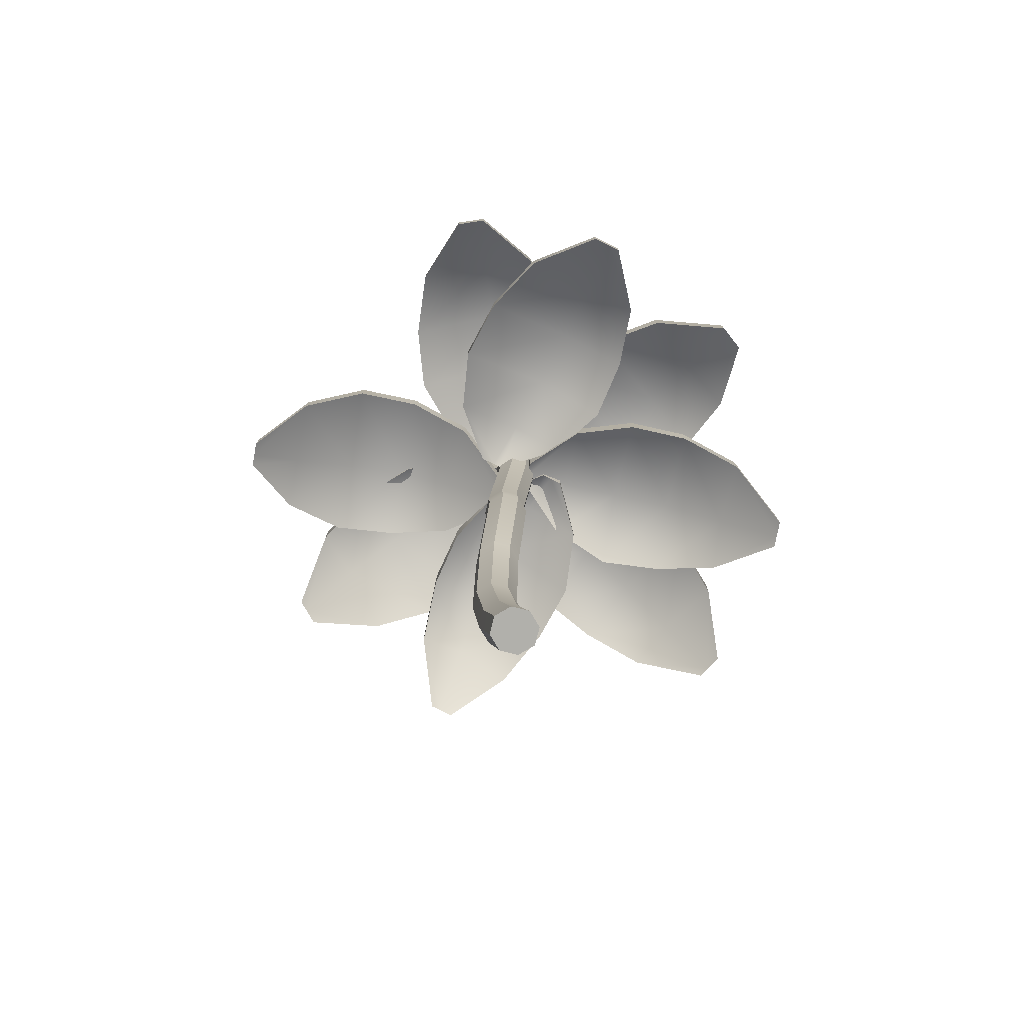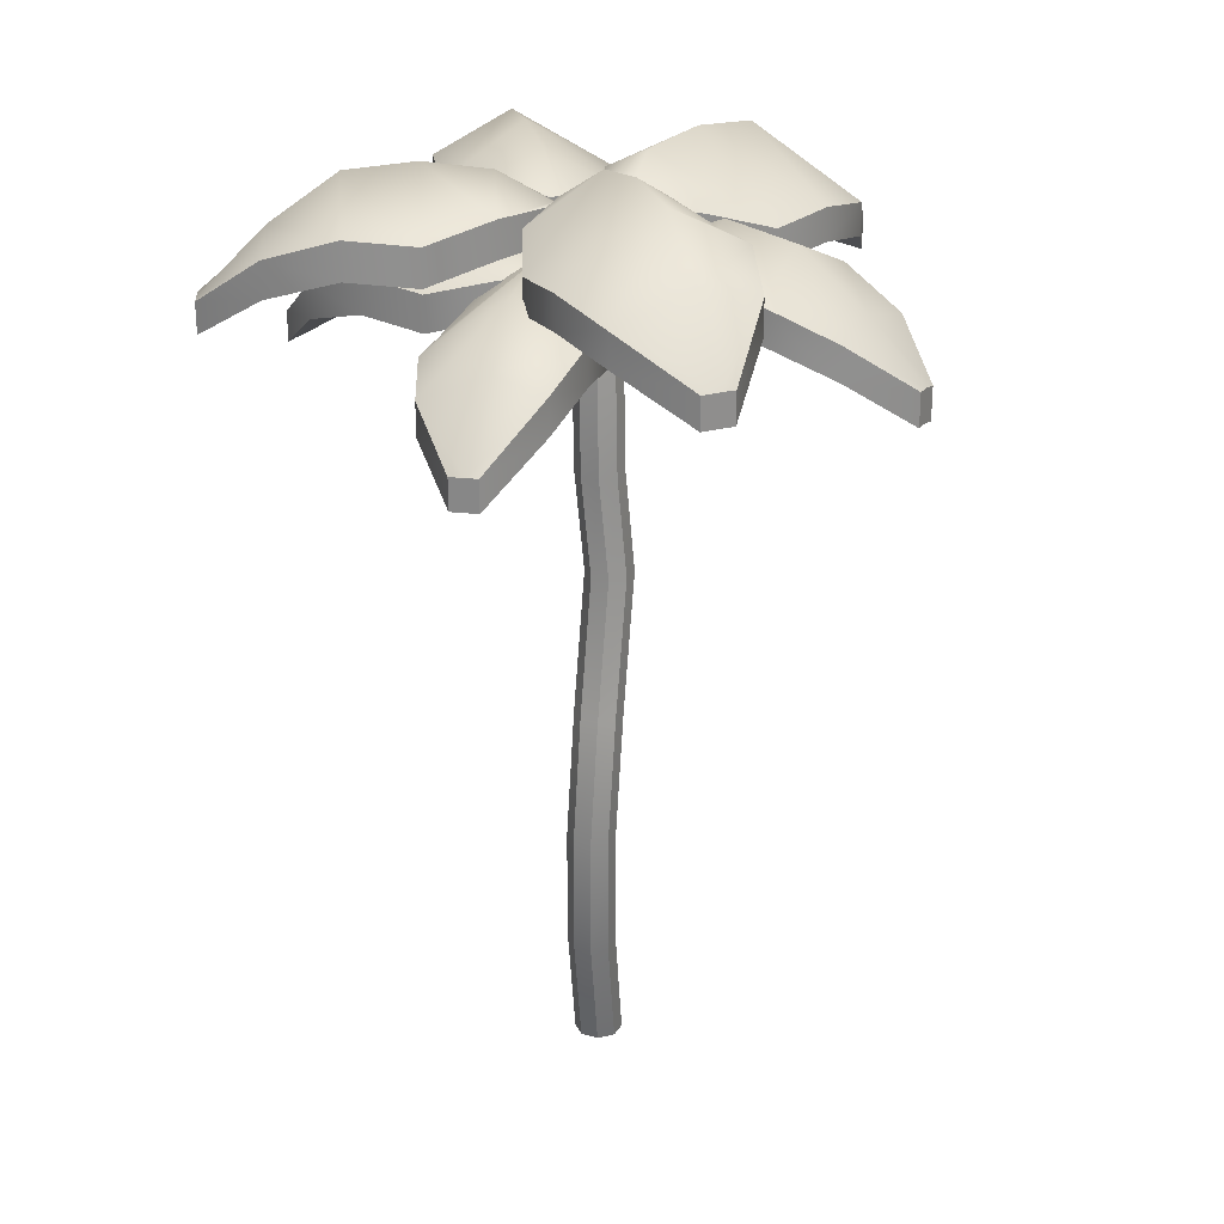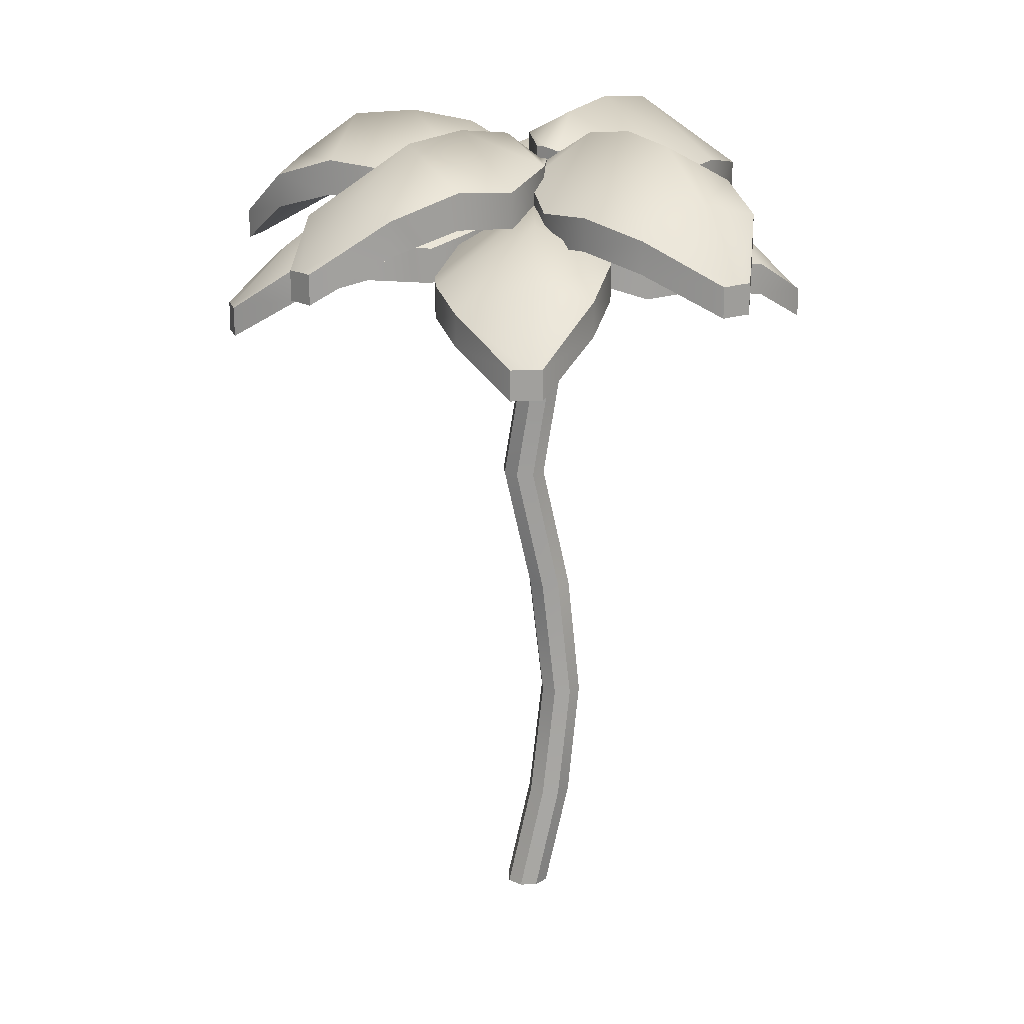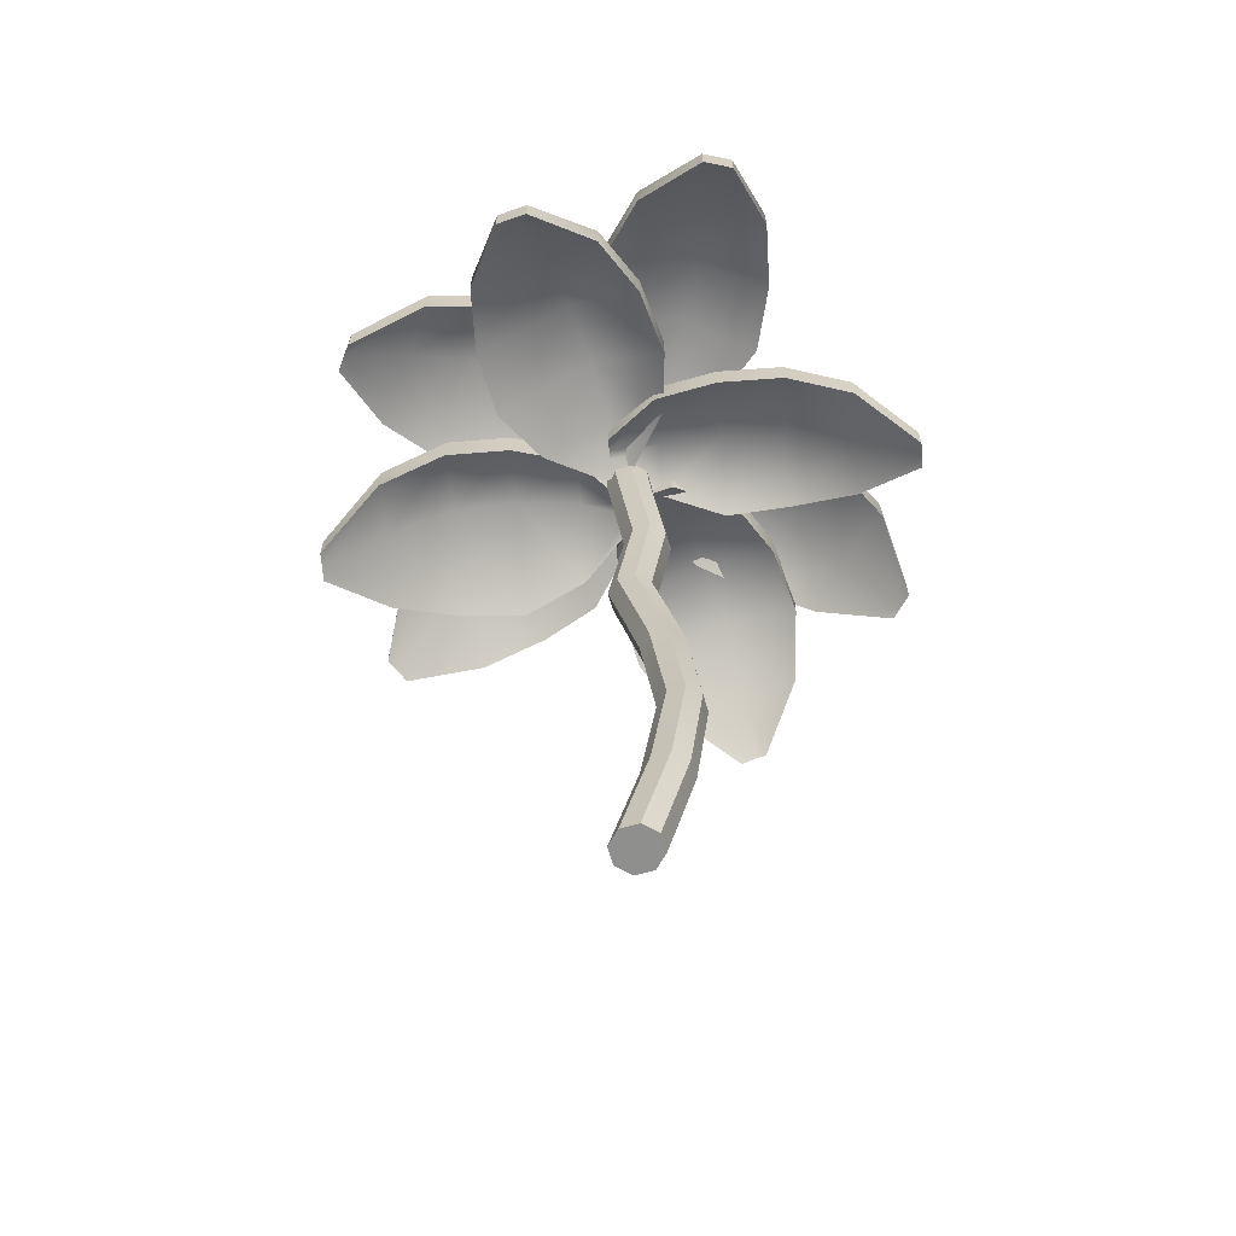
<metadata>
{"format":"obj","ext":"obj","renderer":"f3d","projection":"perspective","resolution":1024,"background":"white","views":[{"elev":-78.4,"azim":98.3,"up":"+Y"},{"elev":24.9,"azim":-42.9,"up":"+Y"},{"elev":18.4,"azim":-161.3,"up":"+Y"},{"elev":-65.3,"azim":-141.1,"up":"+Y"}]}
</metadata>
<code>
g default
v 7.39 -7.319 6.572
v 7.101 -7.319 6.452
v 6.811 -7.319 6.572
v 6.691 -7.319 6.861
v 6.811 -7.319 7.15
v 7.101 -7.319 7.27
v 7.39 -7.319 7.15
v 7.51 -7.319 6.861
v 7.461 7.319 6.525
v 7.172 7.319 6.405
v 6.882 7.319 6.525
v 6.763 7.319 6.814
v 6.882 7.319 7.104
v 7.172 7.319 7.224
v 7.461 7.319 7.104
v 7.581 7.319 6.814
v 7.104 -7.319 6.859
v 7.172 7.319 6.814
v 6.845 5.639 7.128
v 6.726 5.639 6.839
v 6.845 5.639 6.549
v 7.133 5.639 6.43
v 7.423 5.639 6.55
v 7.544 5.639 6.839
v 7.423 5.639 7.129
v 7.134 5.639 7.249
v 6.959 3.312 7.489
v 6.671 3.312 7.368
v 6.551 3.312 7.079
v 6.67 3.312 6.79
v 6.958 3.312 6.671
v 7.249 3.312 6.791
v 7.369 3.312 7.08
v 7.248 3.312 7.37
v 7.239 1.478 7.413
v 6.951 1.478 7.293
v 6.83 1.478 7.004
v 6.95 1.478 6.714
v 7.24 1.478 6.594
v 7.53 1.478 6.713
v 7.65 1.478 7.003
v 7.529 1.478 7.293
v 6.782 -0.8486 7.643
v 6.494 -0.8486 7.522
v 6.374 -0.8486 7.233
v 6.492 -0.8486 6.944
v 6.781 -0.8486 6.825
v 7.069 -0.8486 6.945
v 7.189 -0.8486 7.235
v 7.07 -0.8486 7.524
v 6.55 -3.121 7.704
v 6.268 -3.121 7.579
v 6.148 -3.121 7.29
v 6.254 -3.121 7.01
v 6.534 -3.121 6.896
v 6.823 -3.121 7.017
v 6.941 -3.121 7.307
v 6.828 -3.121 7.592
v 6.718 -5.283 7.525
v 6.429 -5.283 7.405
v 6.309 -5.283 7.116
v 6.429 -5.283 6.827
v 6.718 -5.283 6.707
v 7.007 -5.283 6.827
v 7.127 -5.283 7.116
v 7.007 -5.283 7.405
g pCylinder1
f 1 2 63 64
f 2 3 62 63
f 3 4 61 62
f 4 5 60 61
f 5 6 59 60
f 6 7 66 59
f 7 8 65 66
f 8 1 64 65
f 2 1 17
f 3 2 17
f 4 3 17
f 5 4 17
f 6 5 17
f 7 6 17
f 8 7 17
f 1 8 17
f 9 10 18
f 10 11 18
f 11 12 18
f 12 13 18
f 13 14 18
f 14 15 18
f 15 16 18
f 16 9 18
f 20 19 13 12
f 21 20 12 11
f 22 21 11 10
f 23 22 10 9
f 24 23 9 16
f 25 24 16 15
f 26 25 15 14
f 19 26 14 13
f 28 27 26 19
f 29 28 19 20
f 30 29 20 21
f 31 30 21 22
f 32 31 22 23
f 33 32 23 24
f 34 33 24 25
f 27 34 25 26
f 36 35 27 28
f 37 36 28 29
f 38 37 29 30
f 39 38 30 31
f 40 39 31 32
f 41 40 32 33
f 42 41 33 34
f 35 42 34 27
f 44 43 35 36
f 45 44 36 37
f 46 45 37 38
f 47 46 38 39
f 48 47 39 40
f 49 48 40 41
f 50 49 41 42
f 43 50 42 35
f 52 51 43 44
f 53 52 44 45
f 54 53 45 46
f 55 54 46 47
f 56 55 47 48
f 57 56 48 49
f 58 57 49 50
f 51 58 50 43
f 60 59 51 52
f 61 60 52 53
f 62 61 53 54
f 63 62 54 55
f 64 63 55 56
f 65 64 56 57
f 66 65 57 58
f 59 66 58 51
g default
v 6.333 7.143 6.763
v 2.052 5.79 3.344
v 6.636 7.093 6.389
v 2.391 5.784 2.926
v 6.636 7.649 6.389
v 2.391 6.314 2.926
v 6.333 7.705 6.763
v 2.052 6.323 3.344
v 6.52 6.91 5.131
v 6.52 7.494 5.131
v 5.077 7.77 6.907
v 5.077 7.142 6.907
v 5.908 6.556 4.092
v 5.908 7.128 4.092
v 3.935 7.49 6.521
v 3.935 6.854 6.521
v 4.958 6.656 3.381
v 4.958 7.229 3.381
v 3.045 7.607 5.737
v 3.045 6.967 5.737
v 3.801 6.431 2.9
v 3.801 6.998 2.9
v 2.329 7.221 4.709
v 2.33 6.608 4.71
v 3.007 7.47 3.952
v 3.88 8.294 4.709
v 4.796 8.417 5.461
v 5.707 8.256 6.132
v 6.465 7.702 6.6
v 6.465 7.141 6.6
v 5.707 7.577 6.132
v 4.796 7.755 5.461
v 3.88 7.595 4.709
v 3.014 6.768 3.958
v 2.2 5.791 3.161
v 2.2 6.323 3.161
v 6.931 5.863 6.625
v 5.071 4.51 1.472
v 7.385 5.812 6.465
v 5.578 4.503 1.294
v 7.385 6.369 6.465
v 5.578 5.033 1.294
v 6.931 6.424 6.625
v 5.071 5.042 1.472
v 7.944 5.629 5.332
v 7.944 6.213 5.332
v 5.786 6.49 6.092
v 5.786 5.861 6.092
v 7.966 5.276 4.126
v 7.966 5.847 4.126
v 5.014 6.21 5.165
v 5.014 5.573 5.165
v 7.528 5.375 3.024
v 7.528 5.948 3.024
v 4.665 6.326 4.032
v 4.665 5.686 4.032
v 6.793 5.15 2.009
v 6.793 5.718 2.009
v 4.593 5.941 2.781
v 4.594 5.327 2.782
v 5.567 6.189 2.49
v 5.914 7.014 3.592
v 6.302 7.137 4.712
v 6.728 6.975 5.76
v 7.129 6.421 6.556
v 7.129 5.86 6.556
v 6.728 6.296 5.76
v 6.302 6.475 4.712
v 5.914 6.315 3.592
v 5.57 5.488 2.499
v 5.292 4.51 1.394
v 5.292 5.042 1.394
v 7.331 7.143 6.746
v 12.81 5.79 6.702
v 7.331 7.093 7.228
v 12.81 5.784 7.239
v 7.331 7.649 7.228
v 12.81 6.314 7.239
v 7.331 7.705 6.746
v 12.81 6.323 6.702
v 8.214 6.91 8.131
v 8.214 7.494 8.131
v 8.214 7.77 5.843
v 8.214 7.142 5.843
v 9.344 6.556 8.552
v 9.344 7.128 8.552
v 9.344 7.49 5.422
v 9.344 6.854 5.422
v 10.53 6.656 8.504
v 10.53 7.229 8.504
v 10.53 7.607 5.469
v 10.53 6.967 5.469
v 11.73 6.431 8.148
v 11.73 6.998 8.148
v 11.73 7.221 5.817
v 11.73 6.608 5.817
v 11.68 7.47 6.832
v 10.53 8.294 6.793
v 9.344 8.417 6.787
v 8.214 8.256 6.841
v 7.331 7.702 6.956
v 7.331 7.141 6.956
v 8.214 7.577 6.841
v 9.344 7.755 6.787
v 10.53 7.595 6.793
v 11.67 6.768 6.831
v 12.81 5.791 6.936
v 12.81 6.323 6.936
v 6.583 7.143 6.353
v 9.284 5.79 1.587
v 7 7.093 6.594
v 9.75 5.784 1.856
v 7 7.649 6.594
v 9.75 6.314 1.856
v 6.583 7.705 6.353
v 9.284 6.323 1.587
v 8.224 6.91 6.28
v 8.224 7.494 6.28
v 6.243 7.77 5.137
v 6.243 7.142 5.137
v 9.154 6.556 5.512
v 9.154 7.128 5.512
v 6.443 7.49 3.947
v 6.443 6.854 3.947
v 9.705 6.656 4.462
v 9.705 7.229 4.462
v 7.077 7.607 2.945
v 7.077 6.967 2.945
v 9.998 6.431 3.243
v 9.998 6.998 3.243
v 7.98 7.221 2.076
v 7.979 6.608 2.077
v 8.834 7.47 2.626
v 8.224 8.294 3.607
v 7.626 8.417 4.63
v 7.107 8.256 5.636
v 6.765 7.702 6.458
v 6.765 7.141 6.458
v 7.107 7.577 5.636
v 7.626 7.755 4.63
v 8.224 7.595 3.607
v 8.829 6.768 2.634
v 9.487 5.791 1.704
v 9.487 6.323 1.704
v 7.378 5.863 7.076
v 11.87 4.51 3.945
v 7.65 5.812 7.473
v 12.18 4.503 4.389
v 7.65 6.369 7.473
v 12.18 5.033 4.389
v 7.378 6.424 7.076
v 11.87 5.042 3.945
v 8.89 5.629 7.72
v 8.89 6.213 7.72
v 7.598 6.49 5.832
v 7.598 5.861 5.832
v 10.06 5.276 7.429
v 10.06 5.847 7.429
v 8.292 6.21 4.846
v 8.292 5.573 4.846
v 11.01 5.375 6.72
v 11.01 5.948 6.72
v 9.297 6.326 4.216
v 9.297 5.686 4.216
v 11.8 5.15 5.748
v 11.8 5.718 5.748
v 10.49 5.941 3.823
v 10.49 5.327 3.823
v 11.02 6.189 4.688
v 10.04 7.014 5.309
v 9.063 7.137 5.973
v 8.161 6.975 6.655
v 7.497 6.421 7.249
v 7.497 5.86 7.249
v 8.161 6.296 6.655
v 9.063 6.475 5.973
v 10.04 6.315 5.309
v 11.01 5.488 4.693
v 12.01 4.51 4.139
v 12.01 5.042 4.139
v 6.948 7.291 6.856
v 4.997 5.939 11.98
v 6.499 7.241 6.681
v 4.497 5.932 11.78
v 6.499 7.798 6.681
v 4.497 6.462 11.78
v 6.948 7.853 6.856
v 4.997 6.471 11.98
v 5.337 7.058 7.176
v 5.337 7.642 7.176
v 7.468 7.918 8.008
v 7.468 7.29 8.008
v 4.534 6.705 8.076
v 4.534 7.276 8.076
v 7.449 7.639 9.213
v 7.449 7.002 9.213
v 4.147 6.804 9.197
v 4.147 7.377 9.197
v 6.974 7.755 10.3
v 6.974 7.115 10.3
v 4.042 6.579 10.45
v 4.042 7.147 10.45
v 6.213 7.37 11.3
v 6.214 6.756 11.29
v 5.285 7.618 10.88
v 5.741 8.443 9.819
v 6.177 8.566 8.717
v 6.538 8.404 7.645
v 6.752 7.85 6.78
v 6.752 7.289 6.78
v 6.538 7.725 7.645
v 6.177 7.904 8.717
v 5.741 7.744 9.819
v 5.289 6.917 10.87
v 4.779 5.939 11.89
v 4.779 6.471 11.89
v 8.36 5.164 12.42
v 6.5 5.701 7.264
v 8.814 5.114 12.26
v 7.007 5.695 7.085
v 8.814 5.67 12.26
v 7.007 6.225 7.085
v 8.36 5.723 12.42
v 6.5 6.234 7.264
v 9.373 5.829 11.12
v 9.373 6.377 11.12
v 7.215 6.563 11.88
v 7.215 5.995 11.88
v 9.395 6.366 9.918
v 9.395 6.898 9.918
v 6.443 7.119 10.96
v 6.443 6.538 10.96
v 8.957 6.549 8.816
v 8.957 7.105 8.816
v 6.094 7.398 9.823
v 6.094 6.789 9.823
v 8.222 6.342 7.8
v 8.222 6.909 7.8
v 6.022 7.132 8.572
v 6.023 6.519 8.573
v 6.996 7.373 8.281
v 7.343 7.867 9.384
v 7.731 7.643 10.5
v 8.157 6.709 11.55
v 8.558 5.72 12.35
v 8.558 5.162 12.35
v 8.157 6.074 11.55
v 7.731 7.012 10.5
v 7.343 7.194 9.384
v 6.999 6.678 8.291
v 6.721 5.702 7.186
v 6.721 6.234 7.186
v 7.088 5.863 6.205
v 2.591 4.51 9.333
v 6.857 5.812 5.866
v 2.333 4.503 8.955
v 6.857 6.369 5.866
v 2.333 5.033 8.955
v 7.088 6.424 6.205
v 2.591 5.042 9.333
v 5.695 5.629 5.732
v 5.695 6.213 5.732
v 6.793 6.49 7.338
v 6.793 5.861 7.338
v 4.561 5.276 6.075
v 4.561 5.847 6.075
v 6.063 6.21 8.273
v 6.063 5.573 8.273
v 3.606 5.375 6.778
v 3.606 5.948 6.778
v 5.063 6.326 8.909
v 5.063 5.686 8.909
v 2.786 5.15 7.708
v 2.785 5.718 7.708
v 3.903 5.941 9.346
v 3.904 5.327 9.345
v 3.456 6.189 8.606
v 4.427 7.014 7.98
v 5.408 7.137 7.314
v 6.314 6.975 6.637
v 6.988 6.421 6.057
v 6.988 5.86 6.057
v 6.314 6.296 6.637
v 5.408 6.475 7.314
v 4.427 6.315 7.98
v 3.464 5.488 8.601
v 2.478 4.51 9.168
v 2.478 5.042 9.168
g pCube10
f 96 97 75 69
f 69 75 76 71
f 71 76 94 95
f 73 77 78 67
f 101 102 72 70
f 95 96 69 71
f 75 79 80 76
f 94 76 80 93
f 78 77 81 82
f 75 97 98 79
f 79 83 84 80
f 93 80 84 92
f 82 81 85 86
f 79 98 99 83
f 83 87 88 84
f 92 84 88 91
f 86 85 89 90
f 83 99 100 87
f 87 70 72 88
f 102 91 88 72
f 90 89 74 68
f 87 100 101 70
f 85 92 91 89
f 81 93 92 85
f 77 94 93 81
f 95 94 77 73
f 73 67 96 95
f 67 78 97 96
f 98 97 78 82
f 99 98 82 86
f 100 99 86 90
f 101 100 90 68
f 68 74 102 101
f 89 91 102 74
f 132 133 111 105
f 105 111 112 107
f 107 112 130 131
f 109 113 114 103
f 137 138 108 106
f 131 132 105 107
f 111 115 116 112
f 130 112 116 129
f 114 113 117 118
f 111 133 134 115
f 115 119 120 116
f 129 116 120 128
f 118 117 121 122
f 115 134 135 119
f 119 123 124 120
f 128 120 124 127
f 122 121 125 126
f 119 135 136 123
f 123 106 108 124
f 138 127 124 108
f 126 125 110 104
f 123 136 137 106
f 121 128 127 125
f 117 129 128 121
f 113 130 129 117
f 131 130 113 109
f 109 103 132 131
f 103 114 133 132
f 134 133 114 118
f 135 134 118 122
f 136 135 122 126
f 137 136 126 104
f 104 110 138 137
f 125 127 138 110
f 168 169 147 141
f 141 147 148 143
f 143 148 166 167
f 145 149 150 139
f 173 174 144 142
f 167 168 141 143
f 147 151 152 148
f 166 148 152 165
f 150 149 153 154
f 147 169 170 151
f 151 155 156 152
f 165 152 156 164
f 154 153 157 158
f 151 170 171 155
f 155 159 160 156
f 164 156 160 163
f 158 157 161 162
f 155 171 172 159
f 159 142 144 160
f 174 163 160 144
f 162 161 146 140
f 159 172 173 142
f 157 164 163 161
f 153 165 164 157
f 149 166 165 153
f 167 166 149 145
f 145 139 168 167
f 139 150 169 168
f 170 169 150 154
f 171 170 154 158
f 172 171 158 162
f 173 172 162 140
f 140 146 174 173
f 161 163 174 146
f 204 205 183 177
f 177 183 184 179
f 179 184 202 203
f 181 185 186 175
f 209 210 180 178
f 203 204 177 179
f 183 187 188 184
f 202 184 188 201
f 186 185 189 190
f 183 205 206 187
f 187 191 192 188
f 201 188 192 200
f 190 189 193 194
f 187 206 207 191
f 191 195 196 192
f 200 192 196 199
f 194 193 197 198
f 191 207 208 195
f 195 178 180 196
f 210 199 196 180
f 198 197 182 176
f 195 208 209 178
f 193 200 199 197
f 189 201 200 193
f 185 202 201 189
f 203 202 185 181
f 181 175 204 203
f 175 186 205 204
f 206 205 186 190
f 207 206 190 194
f 208 207 194 198
f 209 208 198 176
f 176 182 210 209
f 197 199 210 182
f 240 241 219 213
f 213 219 220 215
f 215 220 238 239
f 217 221 222 211
f 245 246 216 214
f 239 240 213 215
f 219 223 224 220
f 238 220 224 237
f 222 221 225 226
f 219 241 242 223
f 223 227 228 224
f 237 224 228 236
f 226 225 229 230
f 223 242 243 227
f 227 231 232 228
f 236 228 232 235
f 230 229 233 234
f 227 243 244 231
f 231 214 216 232
f 246 235 232 216
f 234 233 218 212
f 231 244 245 214
f 229 236 235 233
f 225 237 236 229
f 221 238 237 225
f 239 238 221 217
f 217 211 240 239
f 211 222 241 240
f 242 241 222 226
f 243 242 226 230
f 244 243 230 234
f 245 244 234 212
f 212 218 246 245
f 233 235 246 218
f 276 277 255 249
f 249 255 256 251
f 251 256 274 275
f 253 257 258 247
f 281 282 252 250
f 275 276 249 251
f 255 259 260 256
f 274 256 260 273
f 258 257 261 262
f 255 277 278 259
f 259 263 264 260
f 273 260 264 272
f 262 261 265 266
f 259 278 279 263
f 263 267 268 264
f 272 264 268 271
f 266 265 269 270
f 263 279 280 267
f 267 250 252 268
f 282 271 268 252
f 270 269 254 248
f 267 280 281 250
f 265 272 271 269
f 261 273 272 265
f 257 274 273 261
f 275 274 257 253
f 253 247 276 275
f 247 258 277 276
f 278 277 258 262
f 279 278 262 266
f 280 279 266 270
f 281 280 270 248
f 248 254 282 281
f 269 271 282 254
f 312 313 291 285
f 285 291 292 287
f 287 292 310 311
f 289 293 294 283
f 317 318 288 286
f 311 312 285 287
f 291 295 296 292
f 310 292 296 309
f 294 293 297 298
f 291 313 314 295
f 295 299 300 296
f 309 296 300 308
f 298 297 301 302
f 295 314 315 299
f 299 303 304 300
f 308 300 304 307
f 302 301 305 306
f 299 315 316 303
f 303 286 288 304
f 318 307 304 288
f 306 305 290 284
f 303 316 317 286
f 301 308 307 305
f 297 309 308 301
f 293 310 309 297
f 311 310 293 289
f 289 283 312 311
f 283 294 313 312
f 314 313 294 298
f 315 314 298 302
f 316 315 302 306
f 317 316 306 284
f 284 290 318 317
f 305 307 318 290
f 348 349 327 321
f 321 327 328 323
f 323 328 346 347
f 325 329 330 319
f 353 354 324 322
f 347 348 321 323
f 327 331 332 328
f 346 328 332 345
f 330 329 333 334
f 327 349 350 331
f 331 335 336 332
f 345 332 336 344
f 334 333 337 338
f 331 350 351 335
f 335 339 340 336
f 344 336 340 343
f 338 337 341 342
f 335 351 352 339
f 339 322 324 340
f 354 343 340 324
f 342 341 326 320
f 339 352 353 322
f 337 344 343 341
f 333 345 344 337
f 329 346 345 333
f 347 346 329 325
f 325 319 348 347
f 319 330 349 348
f 350 349 330 334
f 351 350 334 338
f 352 351 338 342
f 353 352 342 320
f 320 326 354 353
f 341 343 354 326

</code>
